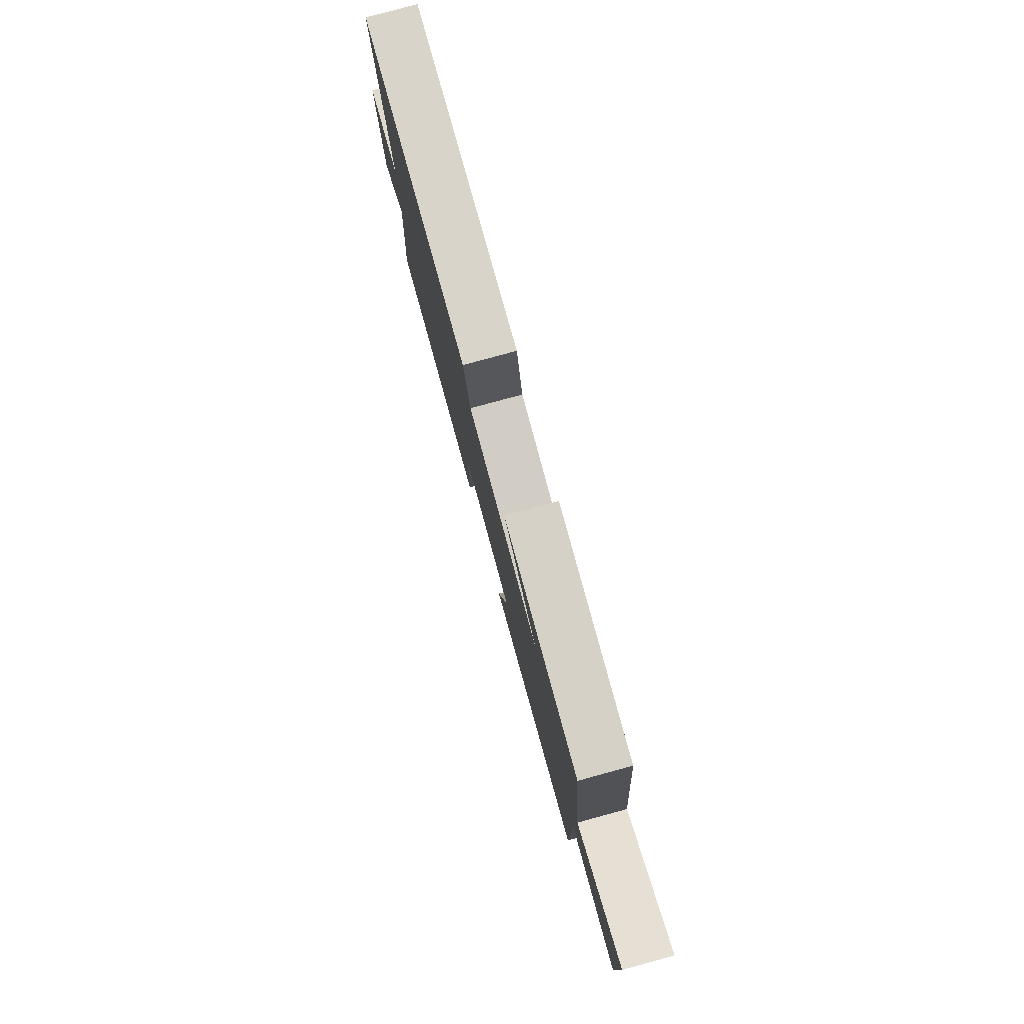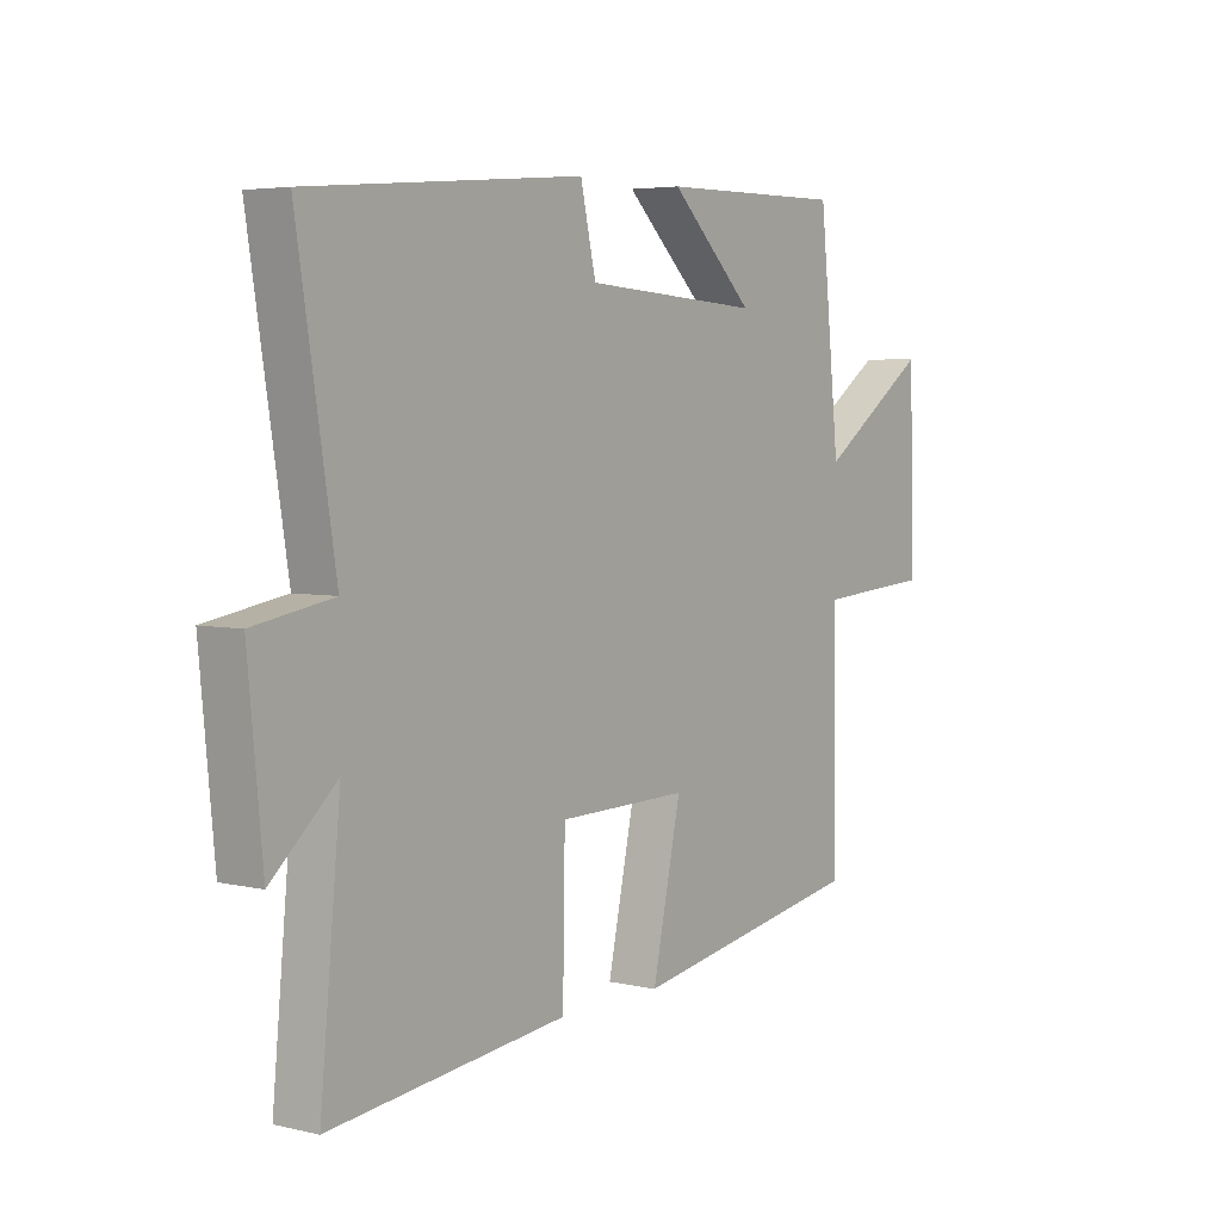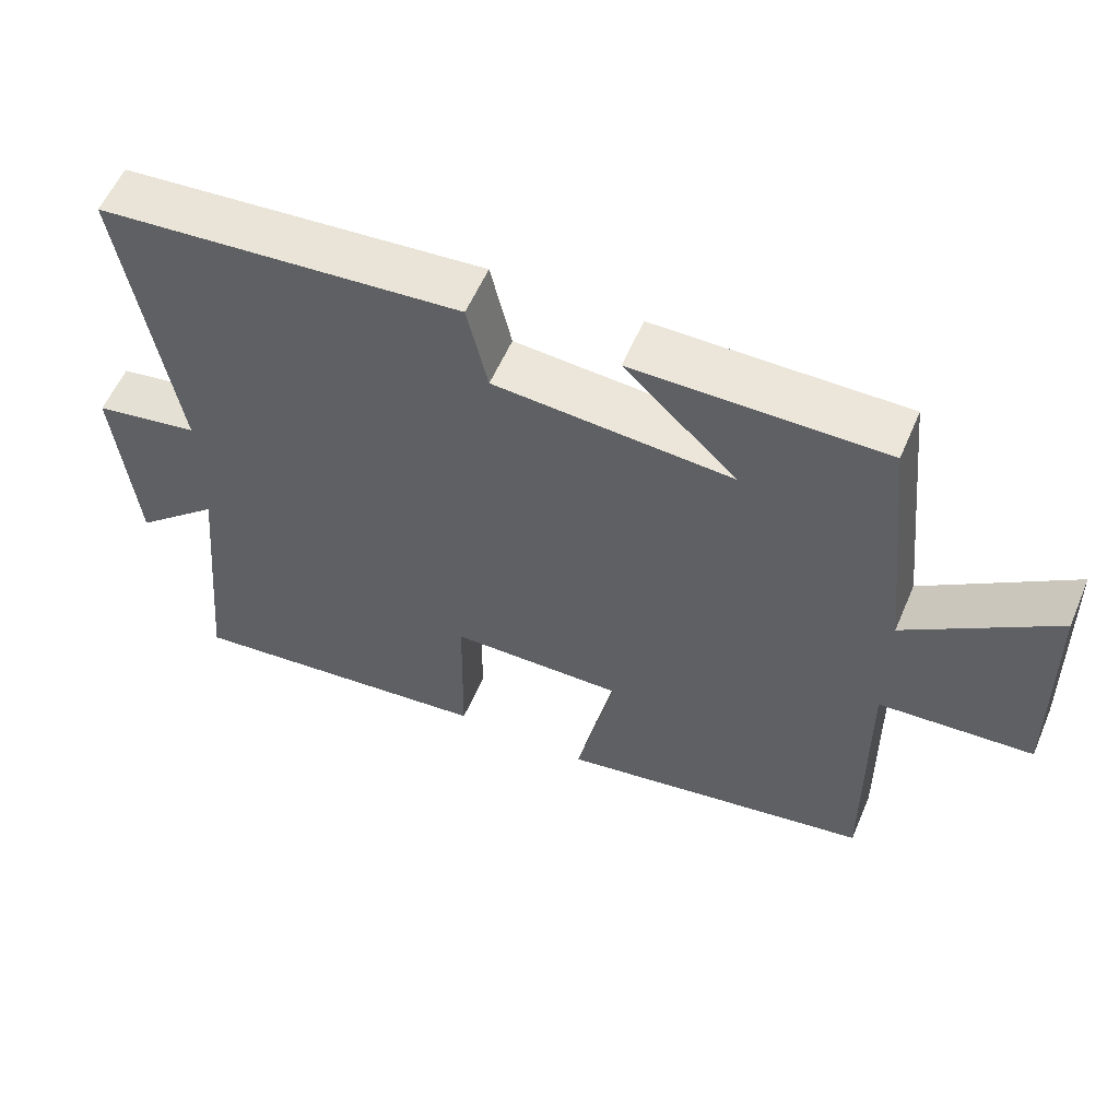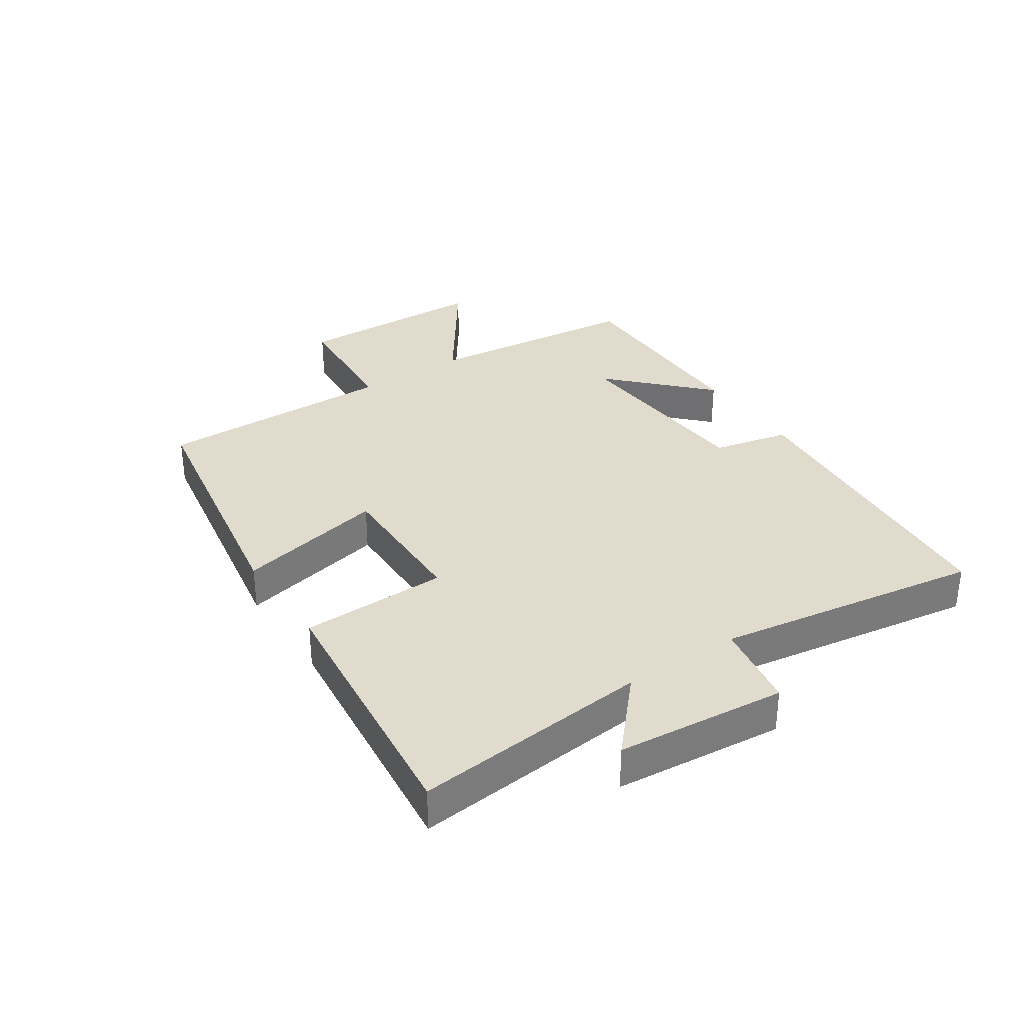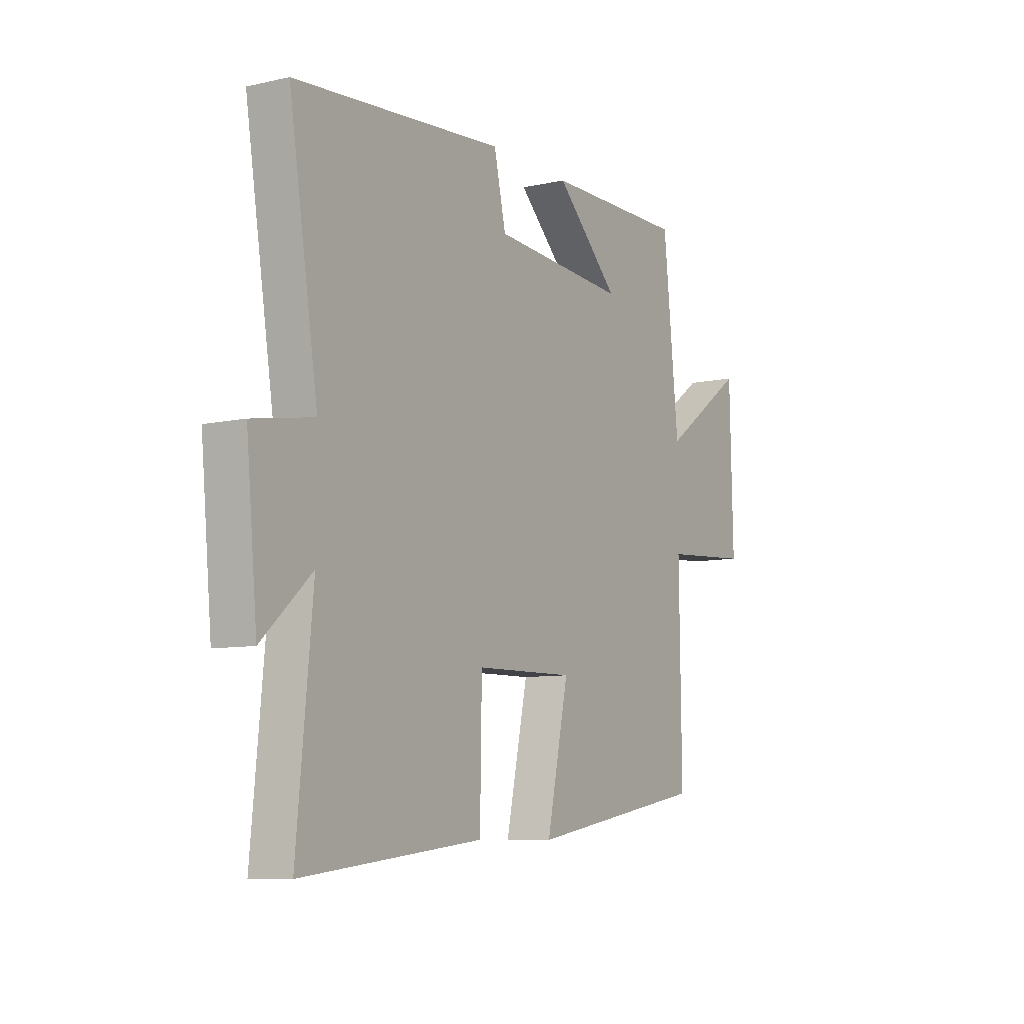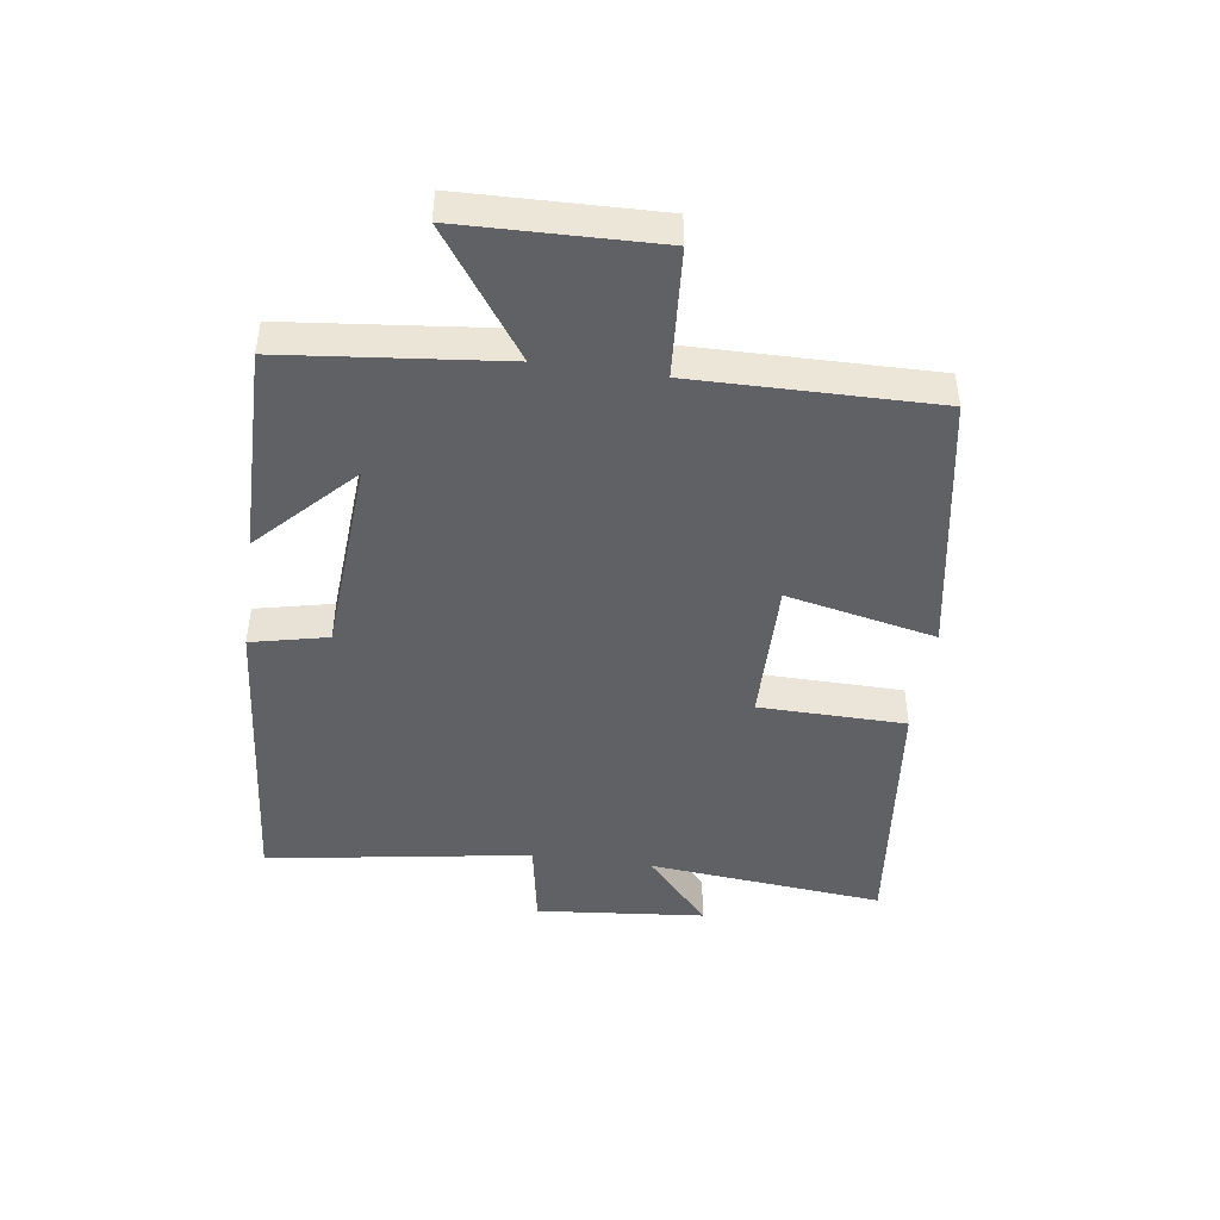
<metadata>
{"format":"obj","ext":"obj","renderer":"f3d","projection":"perspective","resolution":1024,"background":"white","views":[{"elev":79.8,"azim":74.8,"up":"+Z"},{"elev":4.6,"azim":-53.4,"up":"+Z"},{"elev":57.4,"azim":23.1,"up":"+Z"},{"elev":33.2,"azim":-123.9,"up":"+Y"},{"elev":-8.4,"azim":-58.7,"up":"+Z"},{"elev":-45.5,"azim":82.0,"up":"+Y"}]}
</metadata>
<code>
v -0.568 0.07 0.457
v -0.073 0.07 0.5
v -0.045 0.07 0.376
v 0.277 0.07 0.354
v 0.125 0.07 0.5
v 0.463 0.07 0.503
v 0.5 0.07 0.152
v 0.7 0.07 0.293
v 0.708 0.07 -0.021
v 0.5 0.07 -0.036
v 0.505 0.07 -0.425
v 0.078 0.07 -0.5
v 0.13 0.07 -0.258
v -0.106 0.07 -0.262
v -0.11 0.07 -0.5
v -0.537 0.07 -0.548
v -0.5 0.07 -0.165
v -0.617 0.07 -0.27
v -0.643 0.07 0.004
v -0.5 0.07 0.029
v -0.568 0 0.457
v -0.073 0 0.5
v -0.045 0 0.376
v 0.277 0 0.354
v 0.125 0 0.5
v 0.463 0 0.503
v 0.5 0 0.152
v 0.7 0 0.293
v 0.708 0 -0.021
v 0.5 0 -0.036
v 0.505 0 -0.425
v 0.078 0 -0.5
v 0.13 0 -0.258
v -0.106 0 -0.262
v -0.11 0 -0.5
v -0.537 0 -0.548
v -0.5 0 -0.165
v -0.617 0 -0.27
v -0.643 0 0.004
v -0.5 0 0.029
f 17 18 19 20
f 14 15 16 17
f 13 14 17 20
f 10 11 12 13
f 10 13 20 1
f 7 8 9 10
f 4 5 6 7
f 3 4 7 10
f 1 2 3
f 1 3 10
f 40 39 38 37
f 37 36 35 34
f 40 37 34 33
f 33 32 31 30
f 21 40 33 30
f 30 29 28 27
f 27 26 25 24
f 30 27 24 23
f 23 22 21
f 30 23 21
f 1 21 22 2
f 2 22 23 3
f 3 23 24 4
f 4 24 25 5
f 5 25 26 6
f 6 26 27 7
f 7 27 28 8
f 8 28 29 9
f 9 29 30 10
f 10 30 31 11
f 11 31 32 12
f 12 32 33 13
f 13 33 34 14
f 14 34 35 15
f 15 35 36 16
f 16 36 37 17
f 17 37 38 18
f 18 38 39 19
f 19 39 40 20
f 20 40 21 1

</code>
